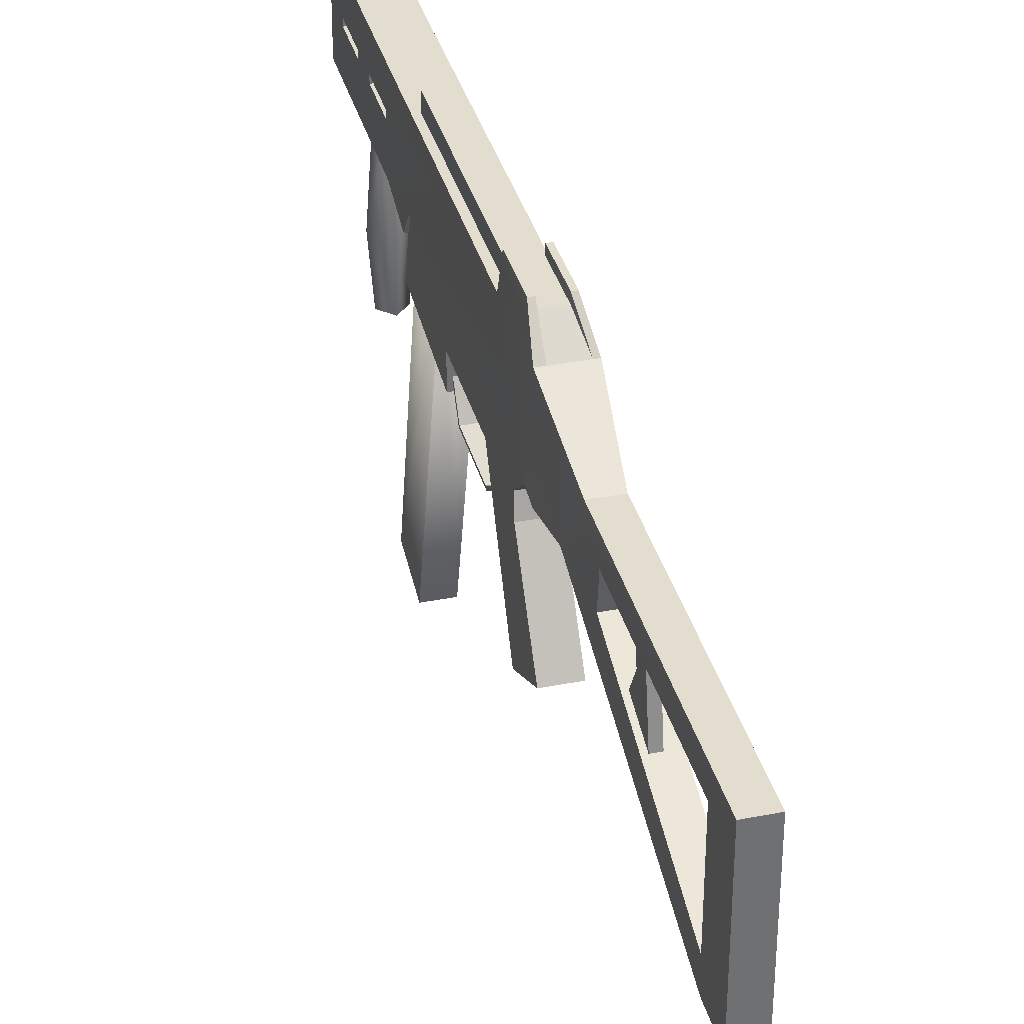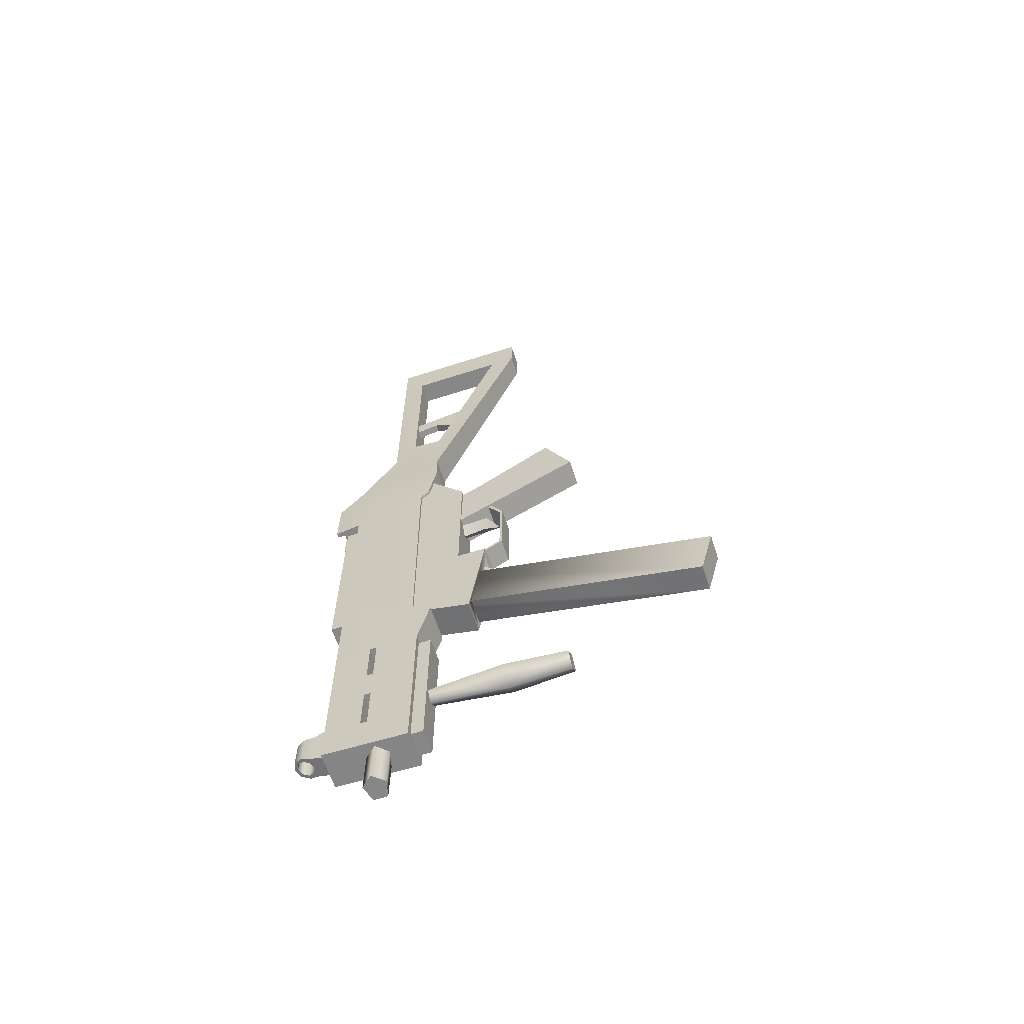
<metadata>
{"format":"obj","ext":"obj","renderer":"f3d","projection":"perspective","resolution":1024,"background":"white","views":[{"elev":35.5,"azim":165.6,"up":"+Z"},{"elev":-62.4,"azim":108.1,"up":"+Y"}]}
</metadata>
<code>
v -0.1175 -18.97 6.414
v -0.1175 -17.79 6.414
v -0.1174 -17.51 5.877
v -0.1174 -19.1 5.877
v -0.1635 -17.88 6.702
v -0.0384 -17.88 6.702
v 0.2445 -18.83 6.99
v 0.2445 -18.8 7.11
v 0.6066 -17.51 5.876
v 0.6066 -17.51 5.876
v 0.6066 -18.97 6.414
v 0.6066 -17.79 6.414
v 0.6066 -19.1 5.876
v 0.04611 -17.82 6.505
v 0.2445 -17.92 6.99
v 0.2445 -18.83 6.99
v 0.6066 -17.79 6.414
v 0.6066 -18.97 6.414
v 0.04448 -18.85 6.905
v -0.0384 -18.9 6.702
v -0.1635 -18.9 6.702
v 0.4446 -18.85 6.905
v -0.04398 -18.83 6.99
v 0.5331 -18.83 6.99
v 0.6066 -18.97 6.414
v 0.6066 -19.1 5.876
v 0.2445 -18.97 6.432
v 0.2443 -17.51 5.876
v 0.04611 -18.95 6.505
v -0.1175 -18.97 6.414
v -0.1174 -17.51 5.877
v -0.1175 -17.79 6.414
v 0.2445 -17.92 6.99
v 0.2445 -18.83 6.99
v -0.4834 -2.687 3.113
v 0.8145 -2.684 3.112
v 0.4916 -16.66 2.709
v 0.6375 -1.375 -1.745
v -0.3401 -3.295 -2.715
v 0.6434 -3.292 -2.715
v -0.346 -1.378 -1.745
v -0.4785 -11.94 2.606
v 0.7268 -8.526 0.6814
v -0.3971 -8.526 0.6821
v 0.7273 -8.526 1.705
v -0.3966 -8.526 1.705
v -0.1773 -11.08 6.472
v -0.1962 -4.026 6.473
v 0.5954 -11.08 6.472
v 0.5765 -4.024 6.473
v 0.1761 -16.32 2.709
v -0.137 -16.66 2.709
v 0.5965 -13.71 2.602
v 0.5967 -13.71 3.091
v 0.6113 -19.12 3.092
v 0.611 -19.12 2.602
v 0.8145 -16.4 4.5
v -0.4785 -16.4 4.728
v 0.8145 -16.4 4.728
v -0.4785 -16.41 4.5
v 0.5275 -17.88 6.702
v 0.4446 -17.91 6.905
v 0.5275 -18.9 6.702
v 0.4446 -18.85 6.905
v -0.4785 -15.24 4.5
v -0.4785 -15.24 4.728
v 0.8145 -15.23 4.728
v 0.8145 -15.24 4.5
v -0.1175 -18.97 6.414
v 0.2443 -19.1 5.876
v -0.1174 -19.1 5.877
v 0.2445 -19 6.309
v 0.8145 -2.684 3.112
v -0.4834 -2.687 3.113
v -0.4785 -2.91 3.397
v 0.8145 -2.906 3.396
v -0.1225 -3.818 6.628
v -0.1225 -3.818 6.909
v 0.5867 -3.433 1.823
v -0.2616 -3.435 1.823
v 0.6476 -3.161 1.042
v -0.3359 -3.164 1.043
v 0.1208 -16.26 -2.214
v -0.2926 -16.67 -2.214
v 0.5372 -16.67 -2.214
v 0.1238 -17.12 -2.214
v -0.4102 -1.142 3.468
v -0.4063 -3.303 1.705
v -0.1066 -5.695 1.954
v 0.4554 -5.693 1.954
v 0.1757 -6.124 1.956
v 0.4554 -5.693 1.954
v 0.4551 -5.635 0.7348
v 0.1741 -6.131 0.2909
v -0.1068 -5.636 0.7351
v -0.1066 -5.695 1.954
v 0.1757 -6.124 1.956
v 0.5691 9.097 0.6317
v -0.236 9.097 0.6317
v -0.236 2.467 2.949
v 0.5688 2.467 2.949
v 0.8145 -19.34 3.031
v 0.8145 -18.04 4.5
v -0.2596 -5.692 0.06863
v -0.262 -4.72 0.6806
v 0.581 -4.718 0.6801
v 0.5834 -5.69 0.0681
v 0.5812 -4.769 0.8004
v 0.581 -4.718 0.6801
v 0.5901 -8.05 0.08544
v -0.2528 -8.052 0.08597
v -0.2596 -5.692 0.06863
v 0.5834 -5.69 0.0681
v -0.262 -4.72 0.6806
v -0.2617 -4.771 0.8009
v 0.5812 -4.769 0.8004
v 0.5836 -5.75 0.1522
v -0.2617 -4.771 0.8009
v -0.2594 -5.752 0.1527
v 0.592 -8.577 0.9401
v -0.251 -8.579 0.9407
v -0.2528 -8.052 0.08597
v 0.5901 -8.05 0.08544
v -0.2789 -3.819 6.909
v -0.283 -2.034 6.909
v -0.131 -2.033 6.909
v -0.1225 -3.818 6.909
v 0.5836 -5.75 0.1522
v -0.253 -7.987 0.1691
v -0.2594 -5.752 0.1527
v 0.59 -7.984 0.1686
v 0.4214 4.049 2.335
v 0.4209 4.504 3.186
v 0.1486 4.503 3.186
v 0.1491 4.048 2.335
v 0.3185 -20.87 4.608
v 0.3142 -19.23 4.596
v 0.7438 -11.71 3.295
v -0.3799 -12.27 1.216
v -0.3801 -11.72 3.296
v 0.7441 -12.27 1.215
v -0.2404 -20.87 4.457
v -0.2407 -20.87 3.967
v 0.3185 -20.87 4.608
v 0.6637 -20.87 4.211
v 0.318 -20.87 3.815
v 0.6526 -17.88 6.702
v 0.5275 -17.88 6.702
v -0.3799 -12.27 1.216
v -0.3801 -11.72 3.296
v -0.3971 -8.526 0.6821
v -0.3966 -8.526 1.705
v -0.253 -7.987 0.1691
v 0.59 -7.984 0.1686
v 0.5921 -8.574 1.137
v -0.2509 -8.576 1.137
v -0.1653 -11.08 5.911
v -0.1773 -11.08 6.472
v -0.1962 -4.026 6.473
v -0.1842 -4.028 5.911
v 0.4209 4.504 3.186
v 0.4222 4.323 4.049
v 0.1486 4.503 3.186
v 0.15 4.323 4.049
v -0.4785 -13.6 4.5
v -0.4785 -15.24 4.5
v 0.8145 -15.24 4.5
v 0.8145 -13.6 4.5
v 0.4204 4.973 4.049
v 0.1452 5.359 1.868
v 0.4175 5.359 1.868
v 0.1481 4.974 4.049
v 0.15 4.323 4.049
v 0.1481 4.974 4.049
v 0.1486 4.503 3.186
v 0.1491 4.048 2.335
v 0.1452 5.359 1.868
v 0.4214 4.049 2.335
v 0.4175 5.359 1.868
v 0.4222 4.323 4.049
v 0.4209 4.504 3.186
v 0.4204 4.973 4.049
v 0.569 10.52 -0.2917
v 0.569 10.52 4.788
v -0.236 10.52 -0.2917
v -0.236 10.52 4.788
v 0.1748 -5.911 0.8869
v 0.4551 -5.635 0.7348
v 0.1741 -6.131 0.2909
v -0.2595 -13.71 3.091
v -0.2452 -19.13 2.602
v -0.2597 -13.71 2.602
v -0.2449 -19.12 3.092
v 0.7004 -2.031 6.909
v 0.7046 -3.817 6.909
v -0.4784 -3.827 5.957
v -0.2789 -3.819 6.909
v -0.1225 -3.818 6.909
v 0.569 10.52 -0.2917
v -0.131 -2.033 6.628
v 0.5397 -2.032 6.628
v 0.5619 -1.136 5.957
v -0.3199 -1.136 5.957
v 0.8145 -2.906 3.396
v -0.4785 -11.52 3.295
v -0.4785 -2.91 3.397
v 0.8145 -11.52 3.295
v 0.8145 -16.4 4.728
v 0.8145 -18.04 4.728
v -0.4785 -16.4 4.728
v -0.4785 -18.04 4.728
v 0.5694 1.542 4.788
v -0.2358 1.54 4.788
v 0.569 10.52 4.788
v -0.236 10.52 4.788
v 0.8145 -13.55 3.031
v -0.4782 -13.55 3.031
v 0.8145 -19.34 3.031
v -0.4784 -19.34 3.031
v 0.569 10.52 -0.2917
v 0.5691 9.185 -0.2917
v -0.236 9.183 -0.2917
v -0.236 10.52 -0.2917
v -0.2597 -13.71 2.602
v 0.611 -19.12 2.602
v 0.5965 -13.71 2.602
v -0.2452 -19.13 2.602
v 0.5372 -16.67 -2.214
v 0.1741 -6.131 0.2909
v -0.1068 -5.636 0.7351
v 0.6943 -16.67 -0.07399
v 0.4666 -9.316 0.8799
v 0.1748 -5.911 0.8869
v 0.2041 -9.625 0.8799
v 0.2091 -9.688 0.06076
v 0.2091 -9.688 0.06076
v -0.06026 -9.317 0.8799
v 0.4666 -9.316 0.8799
v 0.8145 -11.52 3.295
v 0.8372 -11.94 2.605
v -0.4785 -11.52 3.295
v -0.4785 -11.94 2.606
v 0.8145 -1.136 2.813
v 0.8145 -18.04 4.728
v 0.8145 -19.26 5.957
v 0.8145 -1.136 5.957
v 0.8145 -13.6 4.728
v 0.8145 -13.6 4.5
v 0.8145 -3.825 5.957
v 0.8145 -2.906 3.396
v 0.8145 -2.684 3.112
v 0.7273 -8.526 1.705
v -0.4063 -3.303 1.705
v 0.7176 -3.299 1.705
v -0.3966 -8.526 1.705
v 0.5691 9.097 0.6317
v 0.5691 9.185 -0.2917
v -0.2597 -13.71 2.602
v 0.5965 -13.71 2.602
v -0.2595 -13.71 3.091
v 0.5967 -13.71 3.091
v 0.7073 -1.139 3.468
v 0.7176 -3.299 1.705
v 0.6375 -1.375 -1.745
v -0.346 -1.378 -1.745
v 0.6476 -3.161 1.042
v -0.3359 -3.164 1.043
v -0.2404 -20.87 4.457
v -0.2448 -19.23 4.445
v 0.8145 -19.26 5.957
v 0.8145 -3.825 5.957
v 0.5483 -3.826 5.957
v -0.4784 -3.827 5.957
v -0.4783 -19.27 5.957
v -0.1225 -3.827 5.957
v 0.8145 -18.04 4.728
v -0.4785 -18.04 4.5
v 0.8145 -18.04 4.5
v -0.4785 -18.04 4.728
v -0.2926 -16.67 -2.214
v -0.06026 -9.317 0.8799
v 0.1238 -17.12 -2.214
v 0.2091 -9.688 0.06076
v 0.2041 -9.625 0.8799
v 0.5483 -3.817 6.909
v 0.5483 -3.817 6.628
v -0.283 -2.034 6.909
v -0.2789 -3.819 6.909
v 0.1208 -16.26 -2.214
v 0.1216 -16.1 -0.07874
v 0.1784 -16.98 2.709
v -0.2926 -16.67 -2.214
v -0.4471 -16.67 -0.07323
v -0.4471 -16.67 -0.07323
v -0.137 -16.66 2.709
v 0.1256 -17.25 -0.06843
v -0.236 10.52 -0.2917
v -0.346 -1.378 -1.745
v -0.3401 -3.295 -2.715
v -0.2616 -3.435 1.823
v -0.3277 -5.628 1.823
v -0.3359 -3.164 1.043
v 0.7438 -11.71 3.295
v 0.7273 -8.526 1.705
v 0.7268 -8.526 0.6814
v 0.7441 -12.27 1.215
v -0.4784 -19.34 3.031
v 0.8145 -19.34 3.031
v 0.8145 -19.26 5.957
v -0.4783 -19.27 5.957
v 0.8372 -11.94 2.605
v 0.8145 -13.55 3.031
v 0.8145 -11.52 3.295
v 0.5691 9.097 0.6317
v -0.236 9.097 0.6317
v -0.236 9.097 4.002
v 0.5691 9.097 4.002
v -0.3281 0.2996 2.918
v 0.6617 0.2996 2.914
v -0.4811 -1.136 2.814
v 0.8145 -1.136 2.813
v 0.5691 9.097 4.002
v -0.236 9.097 4.002
v 0.5688 2.591 4.002
v -0.236 2.591 4.002
v -0.4785 -15.24 4.728
v 0.8145 -13.6 4.728
v 0.8145 -15.23 4.728
v -0.4785 -13.6 4.728
v 0.5619 -1.136 5.957
v -0.4785 -16.4 4.728
v 0.5397 -2.032 6.628
v 0.5397 -2.032 6.909
v 0.5619 -1.136 5.957
v 0.5397 -2.032 6.909
v 0.8145 -1.136 5.957
v 0.7004 -2.031 6.909
v 0.5836 -5.75 0.1522
v 0.5834 -5.69 0.0681
v -0.4785 -16.41 4.5
v 0.8145 -16.4 4.5
v 0.8145 -18.04 4.5
v -0.4785 -18.04 4.5
v 0.592 -8.577 0.9401
v 0.5921 -8.574 1.137
v 0.59 -7.984 0.1686
v 0.5901 -8.05 0.08544
v -0.2509 -8.576 1.137
v -0.251 -8.579 0.9407
v -0.2596 -5.692 0.06863
v -0.253 -7.987 0.1691
v -0.2528 -8.052 0.08597
v -0.2594 -5.752 0.1527
v -0.236 2.467 2.949
v 0.5688 2.467 2.949
v -0.236 2.591 4.002
v 0.5688 2.591 4.002
v 0.318 -20.87 3.815
v -0.2407 -20.87 3.967
v 0.3137 -19.23 3.804
v -0.2451 -19.23 3.956
v -0.4785 -13.6 4.728
v 0.8145 -13.6 4.5
v 0.8145 -13.6 4.728
v -0.4785 -13.6 4.5
v -0.236 9.097 0.6317
v -0.236 9.183 -0.2917
v 0.8145 -1.136 2.813
v 0.8145 -1.136 5.957
v 0.6593 -19.23 4.2
v 0.3185 -20.87 4.608
v 0.3142 -19.23 4.596
v 0.6637 -20.87 4.211
v -0.4785 -1.136 5.957
v -0.4811 -1.136 2.814
v 0.8145 -13.55 3.031
v -0.4782 -13.55 3.031
v 0.8372 -11.94 2.605
v -0.4785 -11.94 2.606
v -0.4811 -1.136 2.814
v -0.4834 -2.687 3.113
v 0.8145 -15.24 4.5
v -0.4785 -1.136 5.957
v 0.8145 -16.4 4.5
v -0.4785 -11.52 3.295
v 0.8145 -16.4 4.728
v 0.8145 -15.23 4.728
v -0.4785 -2.91 3.397
v -0.2449 -19.12 3.092
v -0.2452 -19.13 2.602
v 0.611 -19.12 2.602
v 0.6113 -19.12 3.092
v -0.131 -2.033 6.909
v -0.3199 -1.136 5.957
v -0.131 -2.033 6.628
v -0.2358 1.54 4.788
v -0.4785 -1.136 5.957
v -0.3199 -1.136 5.957
v 0.8145 -1.136 5.957
v 0.5694 1.542 4.788
v 0.5619 -1.136 5.957
v 0.5954 -11.08 6.472
v 0.6074 -11.08 5.911
v 0.5765 -4.024 6.473
v 0.5885 -4.026 5.911
v 0.6375 -1.375 -1.745
v 0.6476 -3.161 1.042
v 0.6434 -3.292 -2.715
v 0.6557 -5.625 1.823
v 0.5867 -3.433 1.823
v 0.6617 0.2996 2.914
v 0.5688 2.467 2.949
v 0.5691 9.097 4.002
v 0.5688 2.591 4.002
v 0.569 10.52 4.788
v 0.5694 1.542 4.788
v -0.3277 -5.628 1.823
v -0.3401 -3.295 -2.715
v 0.6434 -3.292 -2.715
v 0.6557 -5.625 1.823
v -0.1773 -11.08 6.472
v 0.6074 -11.08 5.911
v 0.5954 -11.08 6.472
v -0.1653 -11.08 5.911
v -0.4785 -13.6 4.5
v -0.4785 -15.24 4.5
v -0.4785 -16.41 4.5
v -0.4782 -13.55 3.031
v 0.6617 0.2996 2.914
v -0.236 9.183 -0.2917
v -0.3281 0.2996 2.918
v 0.5691 9.185 -0.2917
v -0.2358 1.54 4.788
v -0.3281 0.2996 2.918
v -0.236 2.467 2.949
v -0.236 10.52 4.788
v -0.236 9.097 4.002
v -0.236 2.591 4.002
v -0.1842 -4.028 5.911
v 0.5885 -4.026 5.911
v -0.1962 -4.026 6.473
v 0.5765 -4.024 6.473
v 0.7073 -1.139 3.468
v 0.7176 -3.299 1.705
v -0.4063 -3.303 1.705
v -0.4102 -1.142 3.468
v 0.6526 -18.9 6.702
v 0.5275 -18.9 6.702
v 0.6066 -18.97 6.414
v 0.443 -18.95 6.505
v 0.04611 -18.95 6.505
v 0.04611 -17.82 6.505
v -0.1175 -17.79 6.414
v -0.1175 -18.97 6.414
v 0.2445 -17.8 6.432
v 0.2445 -17.75 6.309
v 0.6066 -17.79 6.414
v 0.443 -17.82 6.505
v -0.04398 -17.92 6.99
v 0.04448 -17.91 6.905
v -0.0384 -18.9 6.702
v 0.5331 -17.92 6.99
v 0.04448 -18.85 6.905
v 0.04448 -17.91 6.905
v -0.1635 -18.9 6.702
v 0.4446 -17.91 6.905
v 0.6526 -17.88 6.702
v -0.1635 -17.88 6.702
v -0.0384 -17.88 6.702
v 0.2445 -17.94 7.11
v 0.2445 -17.92 6.99
v 0.6526 -18.9 6.702
v 0.5331 -17.92 6.99
v 0.2445 -18.8 7.11
v 0.2445 -17.94 7.11
v 0.5331 -18.83 6.99
v 0.443 -17.82 6.505
v 0.2445 -18.97 6.432
v 0.443 -18.95 6.505
v 0.2445 -17.8 6.432
v 0.2445 -17.94 7.11
v -0.4785 -18.04 4.728
v -0.4785 -13.6 4.728
v -0.4784 -3.827 5.957
v -0.4785 -15.24 4.728
v -0.4783 -19.27 5.957
v 0.2445 -18.8 7.11
v -0.4784 -19.34 3.031
v -0.04398 -18.83 6.99
v -0.04398 -17.92 6.99
v -0.4785 -18.04 4.5
v 0.7004 -2.031 6.909
v 0.5483 -3.817 6.909
v 0.5397 -2.032 6.909
v 0.7046 -3.817 6.909
v -0.1225 -3.827 5.957
v -0.1225 -3.818 6.628
v 0.7046 -3.817 6.909
v 0.5483 -3.826 5.957
v 0.5483 -3.817 6.909
v 0.8145 -3.825 5.957
v 0.5483 -3.817 6.628
v 0.5397 -2.032 6.628
v -0.1225 -3.818 6.628
v 0.5483 -3.817 6.628
v -0.131 -2.033 6.628
v -0.283 -2.034 6.909
v -0.4785 -1.136 5.957
v -0.131 -2.033 6.909
v -0.3199 -1.136 5.957
v -0.2424 -9.96 0.8862
v 0.5875 -9.96 0.8862
v -0.3971 -8.526 0.6821
v -0.3799 -12.27 1.216
v -0.2419 -11.9 1.163
v 0.7268 -8.526 0.6814
v 0.5855 -11.9 1.163
v 0.7441 -12.27 1.215
v -0.2424 -9.96 0.8862
v -0.2424 -9.397 3.191
v 0.5855 -11.35 3.187
v -0.2419 -11.9 1.163
v -0.2419 -11.35 3.187
v 0.5875 -9.96 0.8862
v 0.5855 -11.9 1.163
v 0.5875 -9.397 3.191
v -0.2771 -12.09 -7.478
v -0.2712 -13.95 -7
v 0.6254 -12.09 -7.479
v 0.6314 -13.95 -7.001
v -0.2792 -9.303 3.289
v -0.2771 -12.09 -7.478
v -0.2712 -13.95 -7
v -0.2661 -11.38 3.289
v 0.6254 -12.09 -7.479
v -0.2771 -12.09 -7.478
v -0.2792 -9.303 3.289
v 0.6234 -9.301 3.289
v 0.6254 -12.09 -7.479
v 0.6234 -9.301 3.289
v 0.6365 -11.38 3.289
v 0.6314 -13.95 -7.001
v -0.2661 -11.38 3.289
v -0.2712 -13.95 -7
v 0.6365 -11.38 3.289
v 0.6314 -13.95 -7.001
v 0.6365 -11.38 3.289
v 0.5731 -11.3 3.289
v -0.2157 -9.384 3.289
v -0.2661 -11.38 3.289
v -0.2792 -9.303 3.289
v -0.2045 -11.3 3.289
v -0.2045 -11.3 3.289
v 0.6234 -9.301 3.289
v 0.5618 -9.382 3.289
v -0.2157 -9.384 3.289
v 0.03046 -10.69 3.491
v 0.01919 -9.998 3.491
v 0.5731 -11.3 3.289
v 0.5618 -9.382 3.289
g studio.w_smg_ump45.mesh_0
f 234 235 232
f 278 277 279
f 276 278 279
f 265 267 266
f 264 265 266
f 304 263 262
f 303 304 262
f 303 306 304
f 306 305 304
f 286 285 333
f 332 286 333
f 332 333 330
f 260 261 259
f 258 260 259
f 255 253 254
f 252 255 254
f 240 242 241
f 239 240 241
f 512 511 516
f 517 512 516
f 518 517 516
f 517 518 514
f 515 517 514
f 515 514 513
f 511 515 513
f 511 513 516
f 209 211 210
f 208 209 210
f 207 205 206
f 204 207 206
f 201 202 203
f 200 201 203
f 411 416 369
f 368 411 369
f 415 413 199
f 413 415 416
f 414 413 416
f 412 414 416
f 411 412 416
f 256 412 411
f 257 256 411
f 256 257 199
f 413 256 199
f 105 106 107
f 104 105 107
f 28 31 32
f 456 28 32
f 456 457 28
f 457 9 28
f 460 6 459
f 460 459 470
f 471 460 470
f 471 470 462
f 466 471 462
f 466 462 147
f 148 466 147
f 148 147 457
f 458 148 457
f 458 457 456
f 455 458 456
f 455 456 32
f 14 455 32
f 14 32 5
f 6 14 5
f 6 5 459
f 283 284 281
f 2 3 4
f 1 2 4
f 544 546 545
f 543 544 545
f 540 541 542
f 539 540 542
f 536 537 538
f 535 536 538
f 532 533 534
f 531 532 534
f 529 530 528
f 527 529 528
f 520 526 523
f 526 521 523
f 523 521 525
f 525 521 524
f 521 526 524
f 524 526 519
f 526 520 519
f 519 520 522
f 520 523 522
f 522 523 525
f 275 273 274
f 272 275 274
f 271 272 274
f 270 271 274
f 509 510 508
f 507 509 508
f 506 504 505
f 503 506 505
f 494 493 495
f 492 494 495
f 444 445 446
f 443 444 446
f 441 442 440
f 439 441 440
f 431 430 432
f 429 431 432
f 424 422 423
f 421 424 423
f 418 419 420
f 417 418 420
f 403 405 404
f 402 403 404
f 390 391 392
f 389 390 392
f 377 379 378
f 376 377 378
f 365 363 364
f 362 365 364
f 356 357 355
f 354 356 355
f 343 342 341
f 340 343 341
f 335 337 336
f 334 335 336
f 329 327 328
f 326 329 328
f 324 325 323
f 322 324 323
f 317 316 315
f 314 317 315
f 308 309 310
f 307 308 310
f 375 374 433
f 434 375 433
f 366 437 367
f 366 367 435
f 367 434 435
f 435 434 438
f 434 433 438
f 433 436 438
f 436 437 438
f 437 436 367
f 436 297 367
f 226 225 227
f 224 226 227
f 221 222 223
f 220 221 223
f 218 219 217
f 216 218 217
f 214 215 213
f 212 214 213
f 498 500 501
f 500 502 501
f 502 499 501
f 502 497 499
f 497 496 499
f 496 497 197
f 196 496 197
f 497 198 197
f 192 191 193
f 190 192 193
f 185 186 184
f 183 185 184
f 171 170 172
f 169 171 172
f 166 167 168
f 165 166 168
f 162 164 163
f 161 162 163
f 158 159 160
f 157 158 160
f 156 155 154
f 153 156 154
f 140 139 141
f 138 140 141
f 268 136 137
f 269 268 137
f 359 268 269
f 361 359 269
f 358 359 361
f 360 358 361
f 358 360 373
f 360 370 373
f 370 372 373
f 372 371 373
f 237 238 236
f 133 134 135
f 132 133 135
f 130 129 131
f 128 130 131
f 127 126 125
f 124 127 125
f 121 122 123
f 120 121 123
f 118 119 117
f 116 118 117
f 111 112 113
f 110 111 113
f 194 195 246
f 195 249 246
f 246 249 251
f 250 251 249
f 243 246 251
f 247 248 249
f 387 247 249
f 313 250 249
f 312 313 249
f 248 312 249
f 248 382 312
f 382 384 312
f 384 382 387
f 386 384 387
f 386 387 249
f 244 386 249
f 245 244 249
f 244 245 103
f 245 102 103
f 102 312 103
f 384 103 312
f 311 313 312
f 99 100 101
f 98 99 101
f 150 87 88
f 152 150 88
f 150 152 151
f 149 150 151
f 344 347 345
f 347 346 345
f 346 347 339
f 338 346 339
f 338 339 109
f 108 338 109
f 85 86 84
f 83 85 84
f 81 82 80
f 79 81 80
f 395 394 393
f 395 393 78
f 77 395 78
f 76 75 74
f 73 76 74
f 66 67 68
f 65 66 68
f 59 58 60
f 57 59 60
f 54 55 56
f 53 54 56
f 49 50 48
f 47 49 48
f 44 46 45
f 43 44 45
f 425 428 488
f 426 425 488
f 428 385 42
f 385 428 383
f 428 425 383
f 484 383 425
f 483 484 425
f 484 483 485
f 486 484 485
f 482 486 485
f 482 491 486
f 491 488 486
f 491 427 488
f 427 426 488
f 485 426 427
f 331 485 427
f 331 482 485
f 288 287 383
f 484 288 383
f 388 385 383
f 381 388 383
f 380 381 383
f 40 39 41
f 38 40 41
f 12 11 13
f 10 12 13
f 187 189 188
f 187 188 92
f 91 187 92
f 72 69 71
f 70 72 71
f 72 70 26
f 25 72 26
f 450 27 449
f 450 449 447
f 448 450 447
f 448 447 24
f 22 448 24
f 22 24 8
f 7 22 8
f 7 8 23
f 19 7 23
f 19 23 21
f 20 19 21
f 20 21 30
f 29 20 30
f 29 30 72
f 27 29 72
f 27 72 449
f 475 474 476
f 473 475 476
f 473 476 472
f 467 473 472
f 467 472 18
f 17 467 18
f 36 35 320
f 321 36 320
f 319 321 320
f 318 319 320
f 547 548 550
f 555 548 547
f 554 555 547
f 549 555 554
f 551 549 554
f 553 549 551
f 550 553 551
f 548 553 550
f 552 557 556
f 559 557 552
f 558 557 559
f 560 558 559
f 556 558 560
f 557 558 556
f 453 454 465
f 468 453 465
f 490 468 465
f 489 490 465
f 490 489 487
f 481 490 487
f 410 409 408
f 407 410 408
f 406 407 408
f 282 228 296
f 228 231 296
f 228 289 231
f 289 290 231
f 289 292 290
f 292 293 290
f 290 293 52
f 51 290 52
f 231 290 51
f 37 231 51
f 231 37 296
f 37 291 296
f 291 295 296
f 295 294 296
f 282 296 294
f 280 282 294
f 401 399 400
f 398 401 400
f 397 398 400
f 396 397 400
f 97 96 230
f 233 97 230
f 229 233 230
f 301 300 302
f 299 301 302
f 298 299 302
f 33 34 463
f 464 33 463
f 464 463 461
f 469 464 461
f 452 469 461
f 451 452 461
f 452 451 478
f 480 452 478
f 480 478 477
f 478 479 477
f 61 477 479
f 63 61 479
f 62 61 63
f 64 62 63
f 62 64 16
f 15 62 16
f 182 180 181
f 179 182 181
f 178 179 181
f 89 90 93
f 95 89 93
f 94 95 93
f 177 176 175
f 174 177 175
f 173 174 175
f 115 114 350
f 353 115 350
f 353 350 352
f 351 353 352
f 351 352 349
f 348 351 349
f 146 145 144
f 143 146 144
f 142 143 144

</code>
